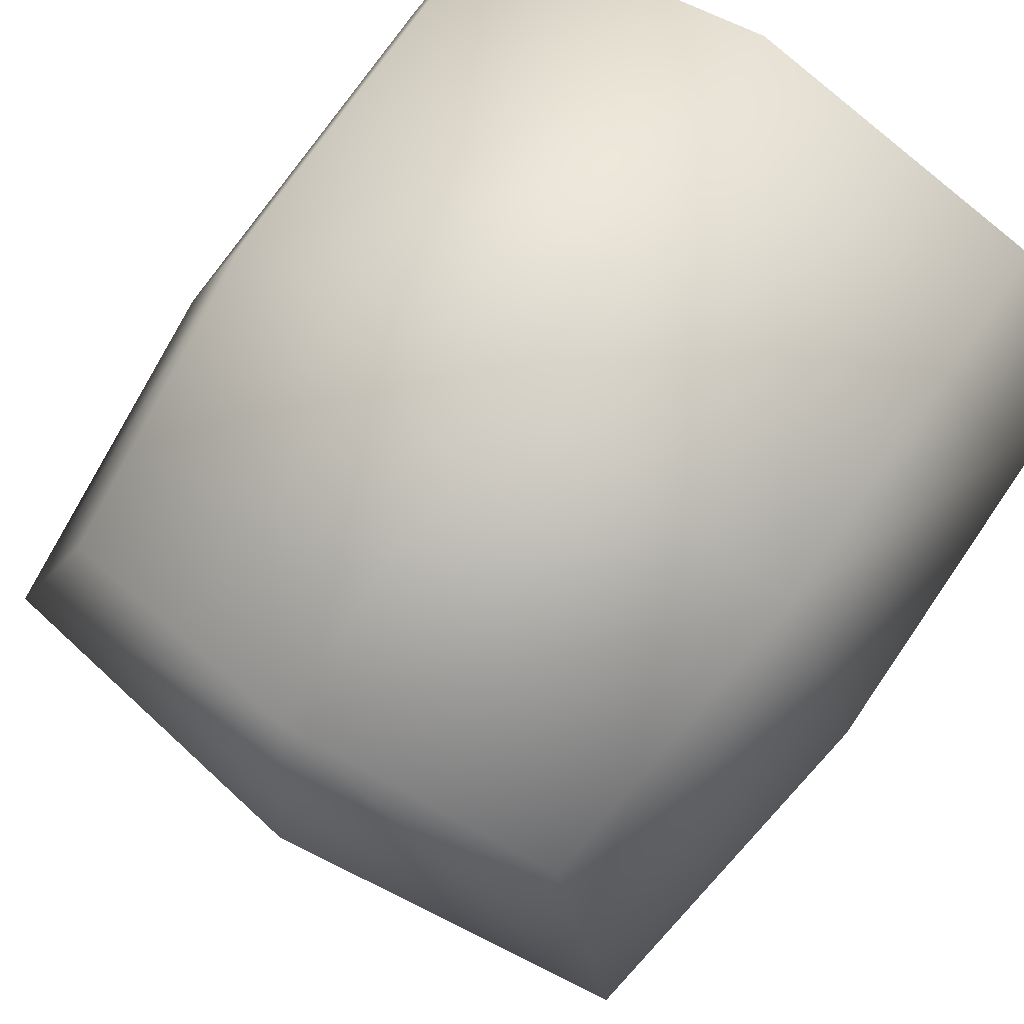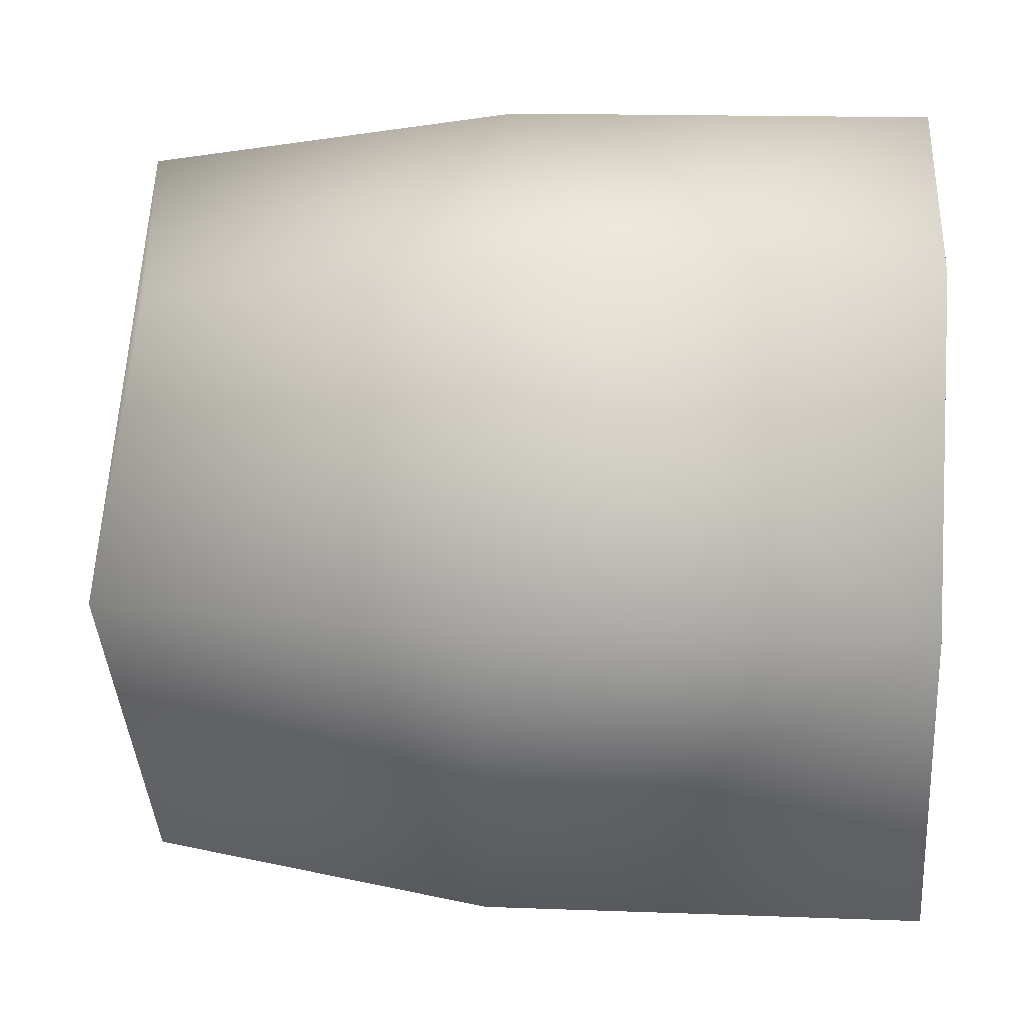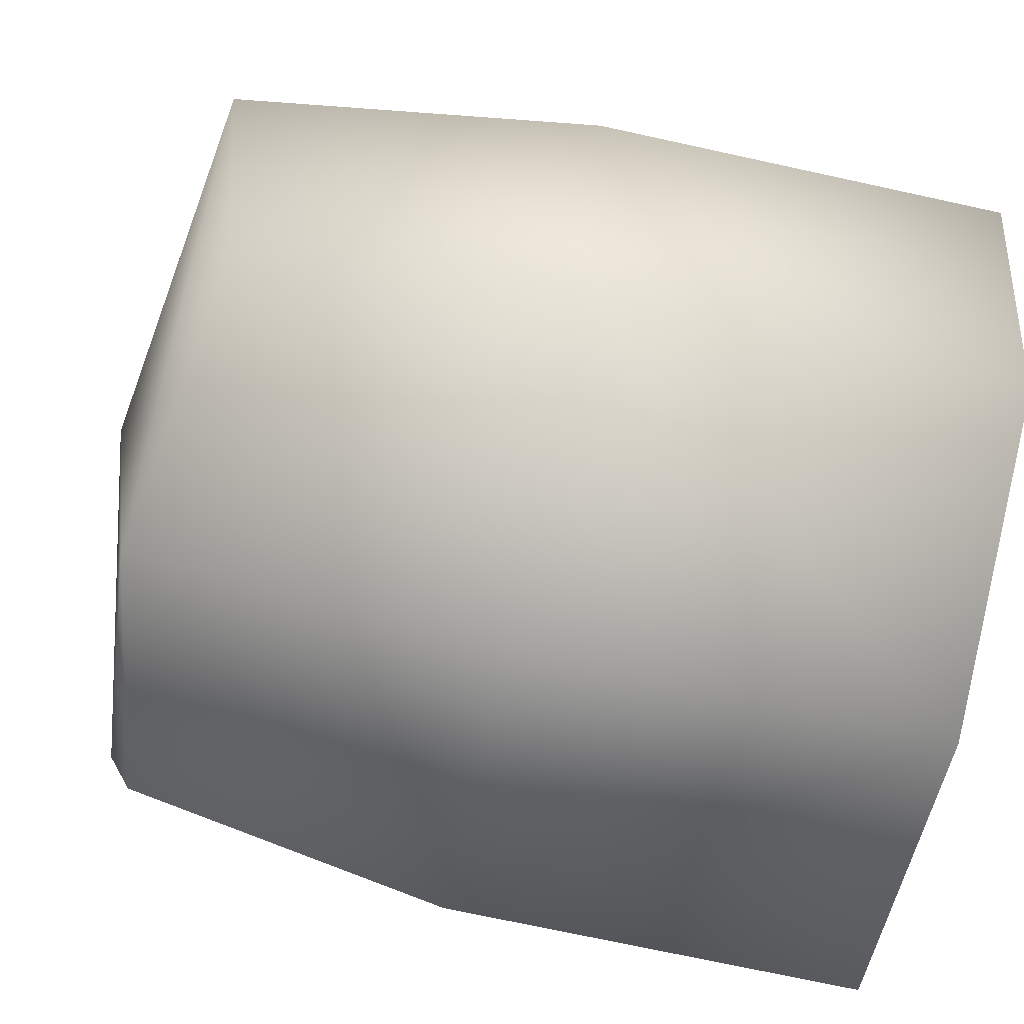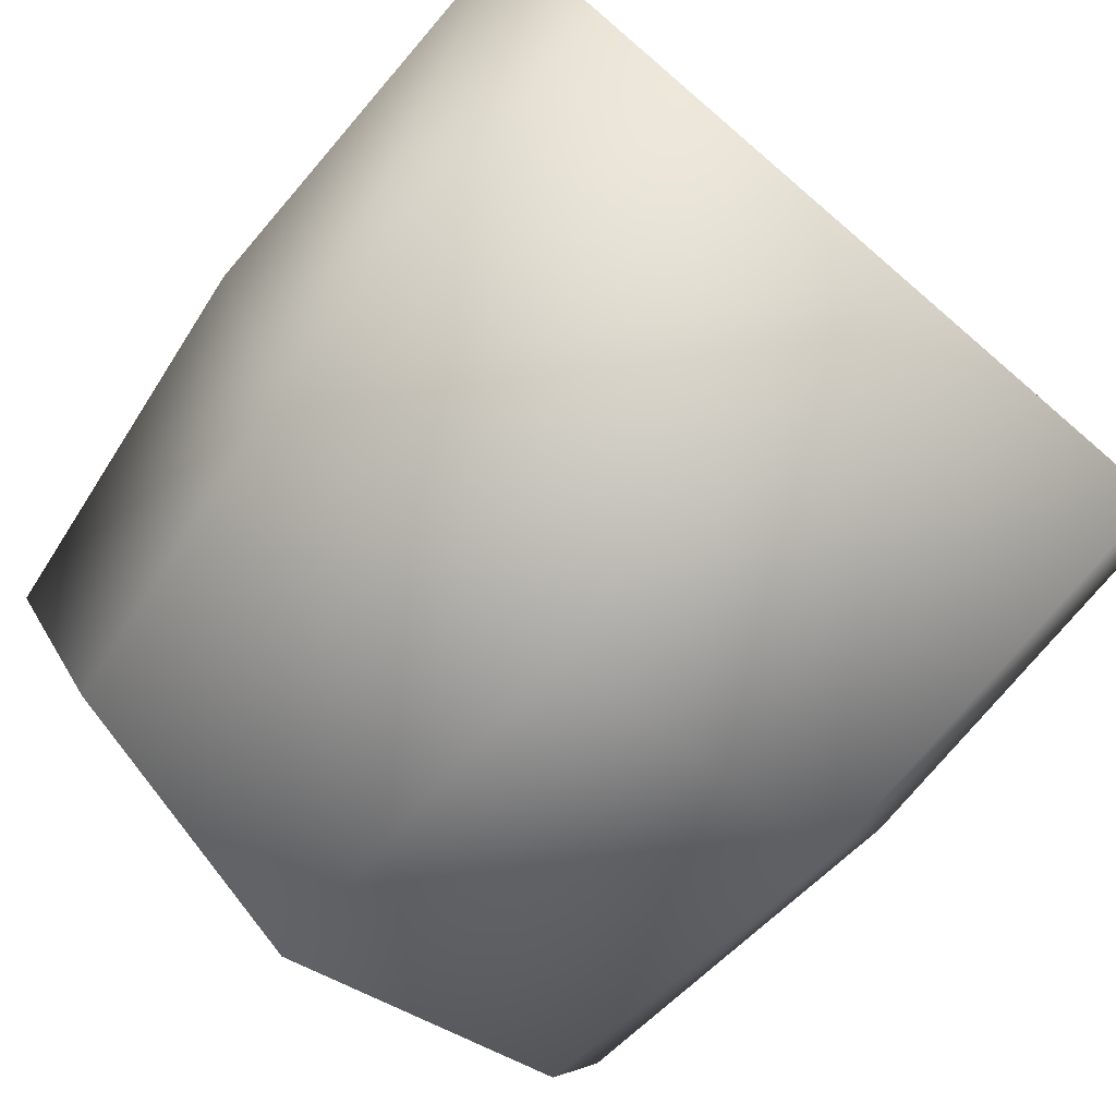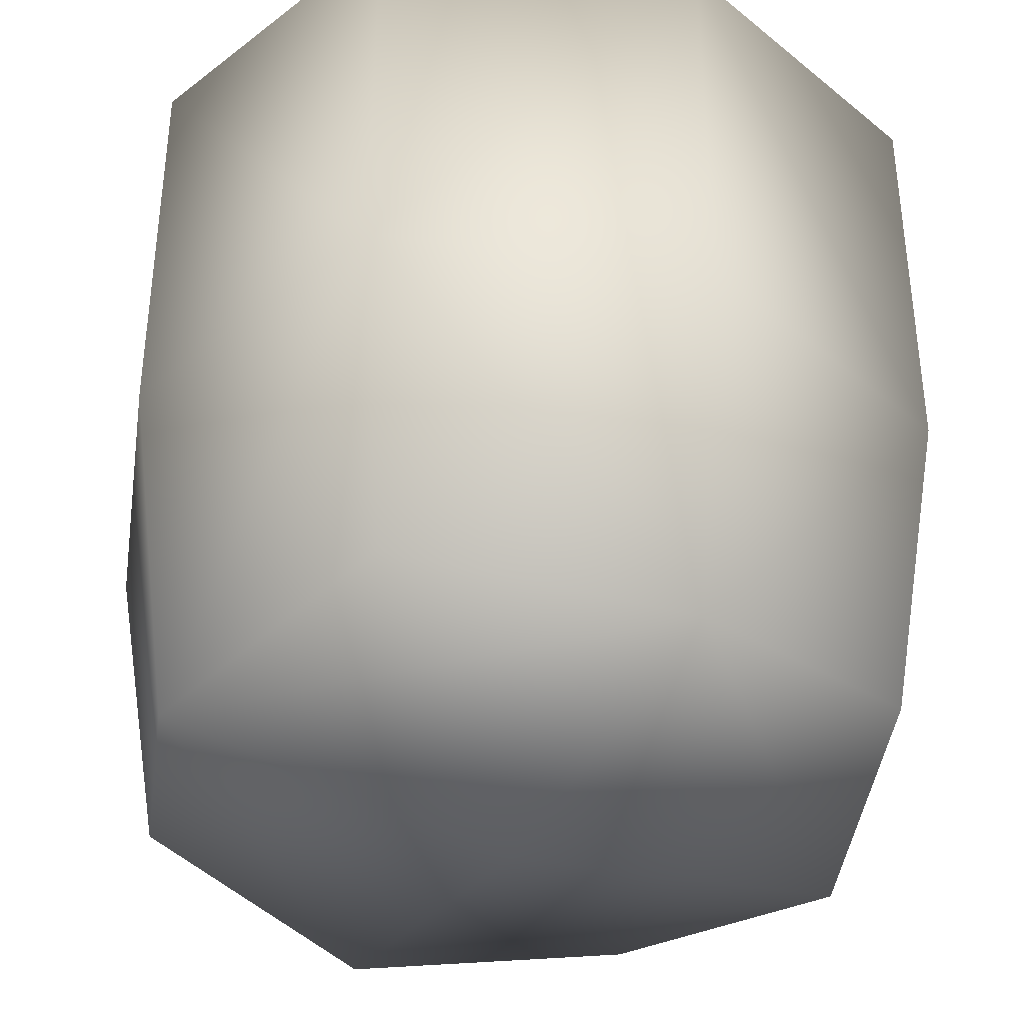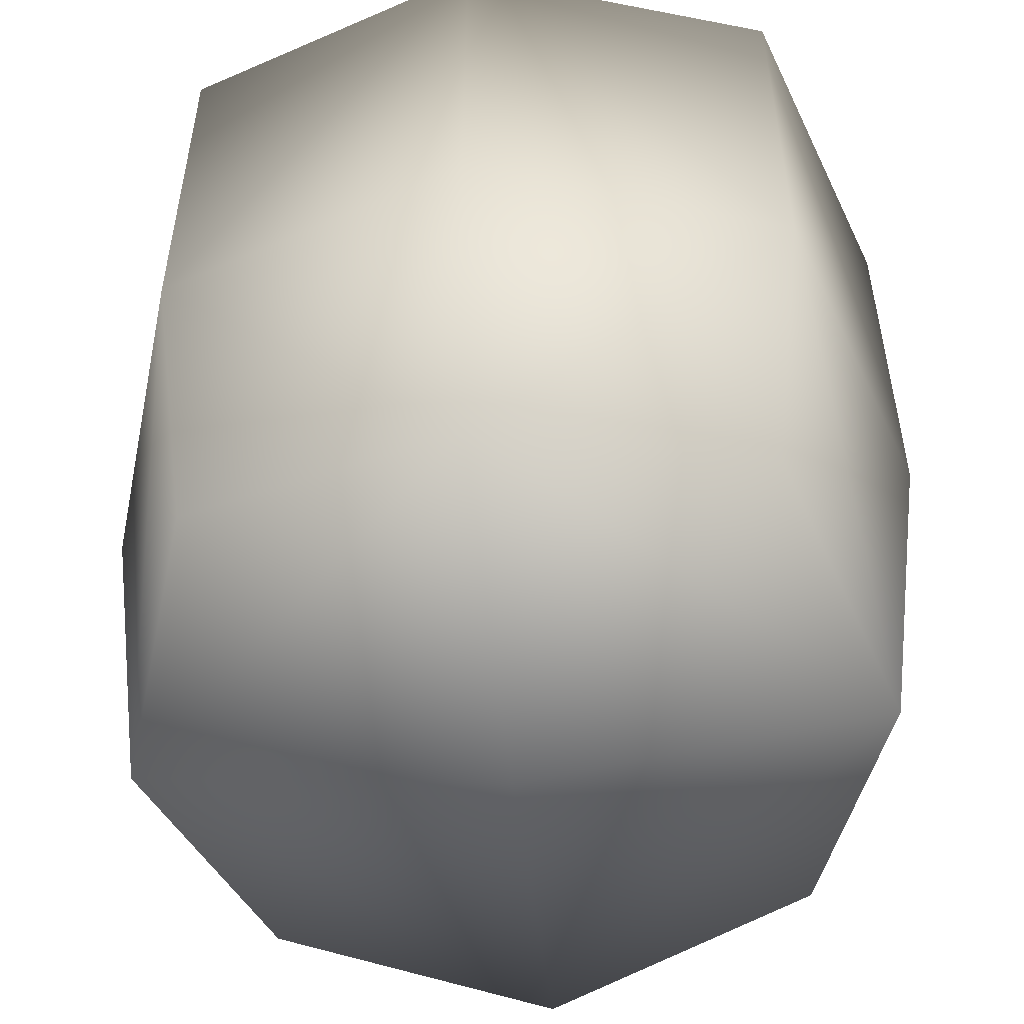
<metadata>
{"format":"obj","ext":"obj","renderer":"f3d","projection":"perspective","resolution":1024,"background":"white","views":[{"elev":73.9,"azim":34.5,"up":"+Z"},{"elev":14.9,"azim":94.7,"up":"+Z"},{"elev":-72.4,"azim":77.7,"up":"+Z"},{"elev":-78.8,"azim":139.4,"up":"+Z"},{"elev":-37.6,"azim":-117.3,"up":"+Y"},{"elev":-52.9,"azim":-83.4,"up":"+Y"}]}
</metadata>
<code>
g default
v -0.3264 -0.3889 0.3264
v 0.3264 -0.3889 0.3264
v -0.375 0.5 0.375
v 0.375 0.5 0.375
v -0.375 0.5 -0.375
v 0.375 0.5 -0.375
v -0.3264 -0.3889 -0.3264
v 0.3264 -0.3889 -0.3264
v 0 -0.4375 0.4375
v 0 0.5 0.5
v 0 0.5 -0.5
v 0 -0.4375 -0.4375
v -0.375 0 0.375
v 0.375 0 0.375
v -0.5 0.5 0
v 0.5 0.5 0
v -0.375 0 -0.375
v 0.375 0 -0.375
v -0.4375 -0.4375 0
v 0.4375 -0.4375 0
v 0 0 0.5
v 0 0.5 0
v 0 0 -0.5
v 0 -0.5 0
v 0.5 0 0
v -0.5 0 0
g pCube1
f 9 2 14 21
f 14 4 10 21
f 10 3 13 21
f 13 1 9 21
f 10 4 16 22
f 16 6 11 22
f 11 5 15 22
f 15 3 10 22
f 11 6 18 23
f 18 8 12 23
f 12 7 17 23
f 17 5 11 23
f 12 8 20 24
f 20 2 9 24
f 9 1 19 24
f 19 7 12 24
f 20 8 18 25
f 18 6 16 25
f 16 4 14 25
f 14 2 20 25
f 19 1 13 26
f 13 3 15 26
f 15 5 17 26
f 17 7 19 26

</code>
